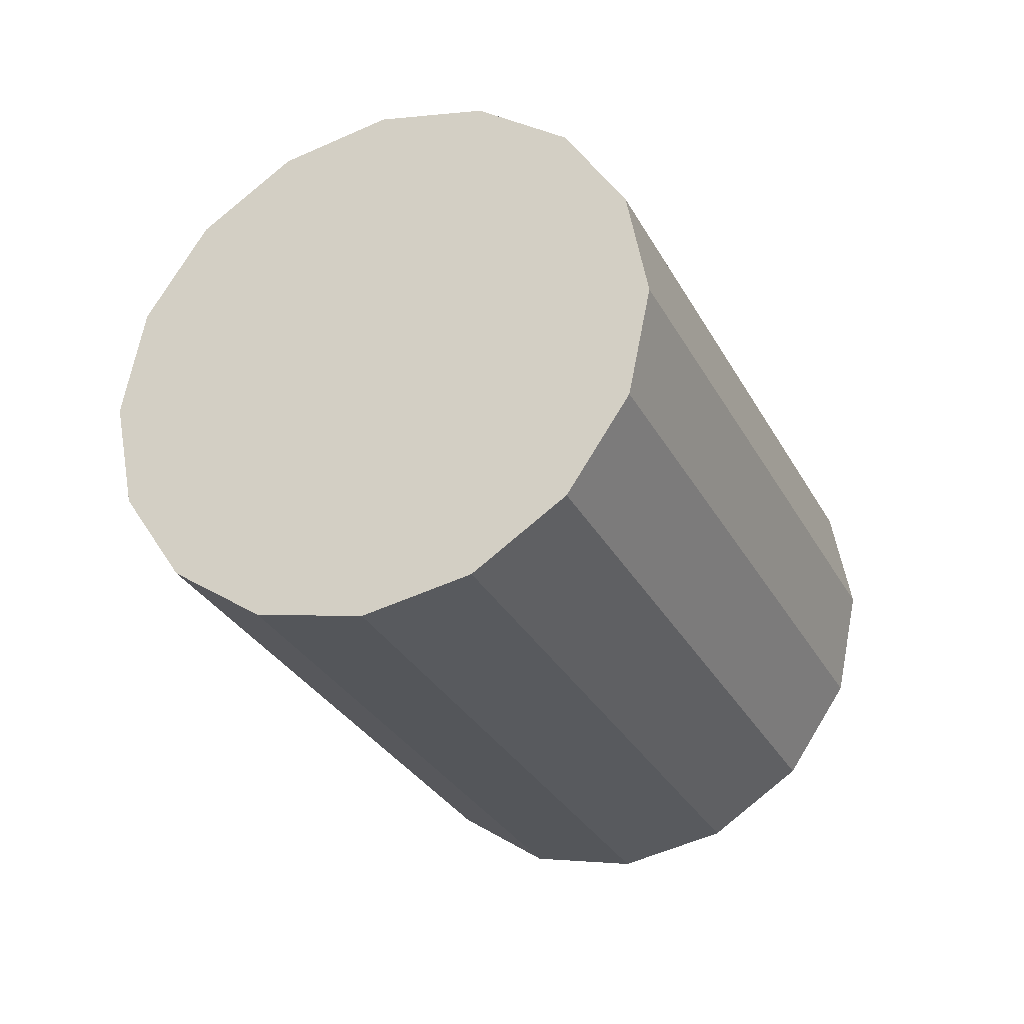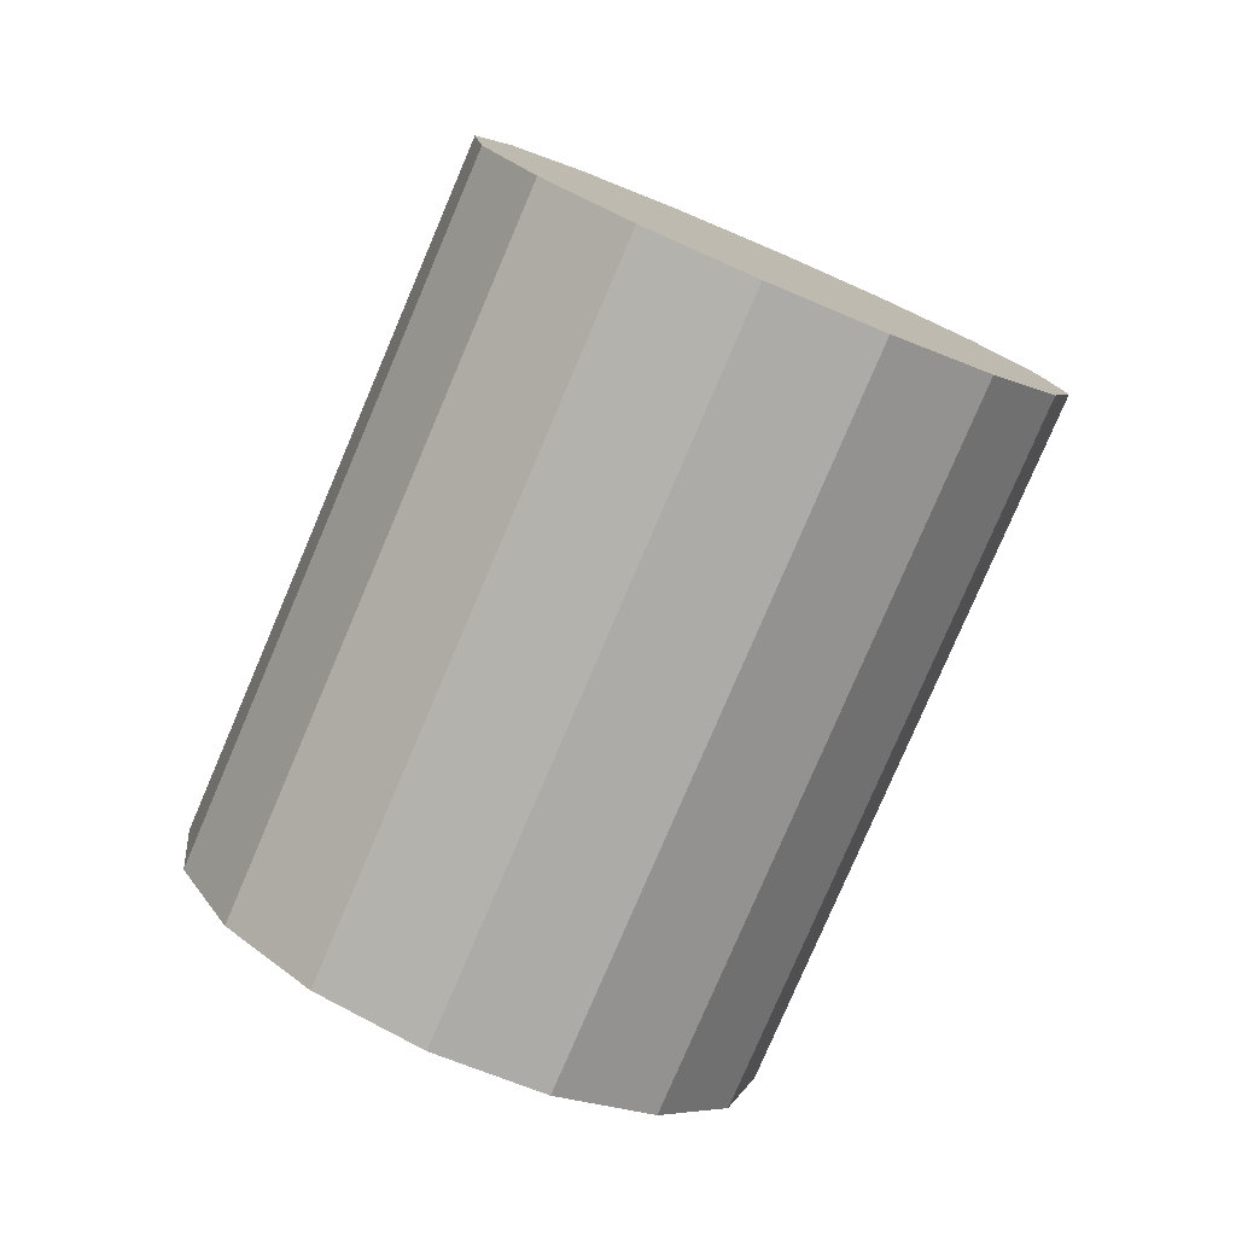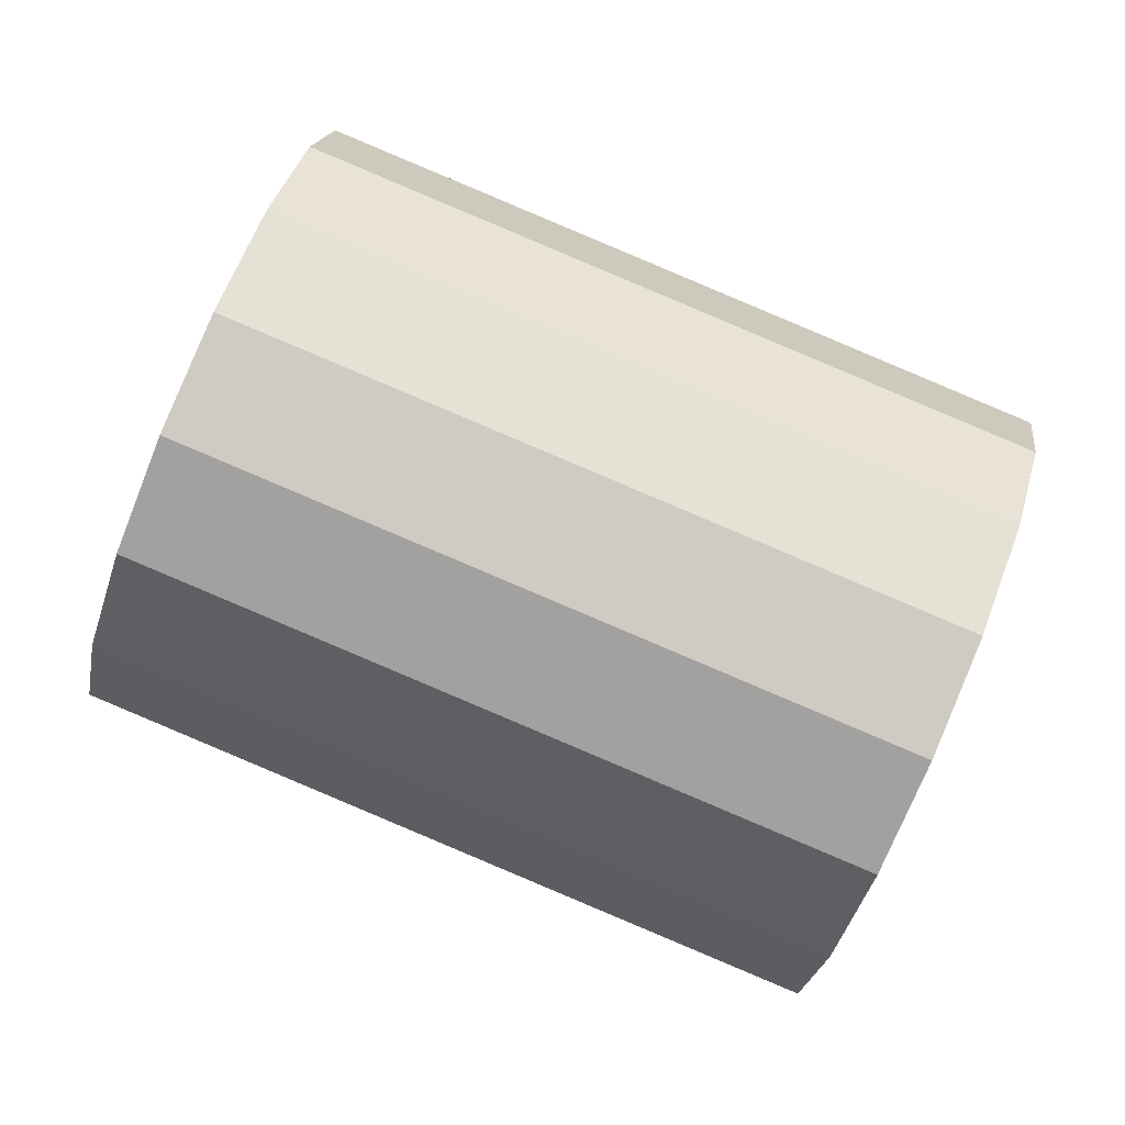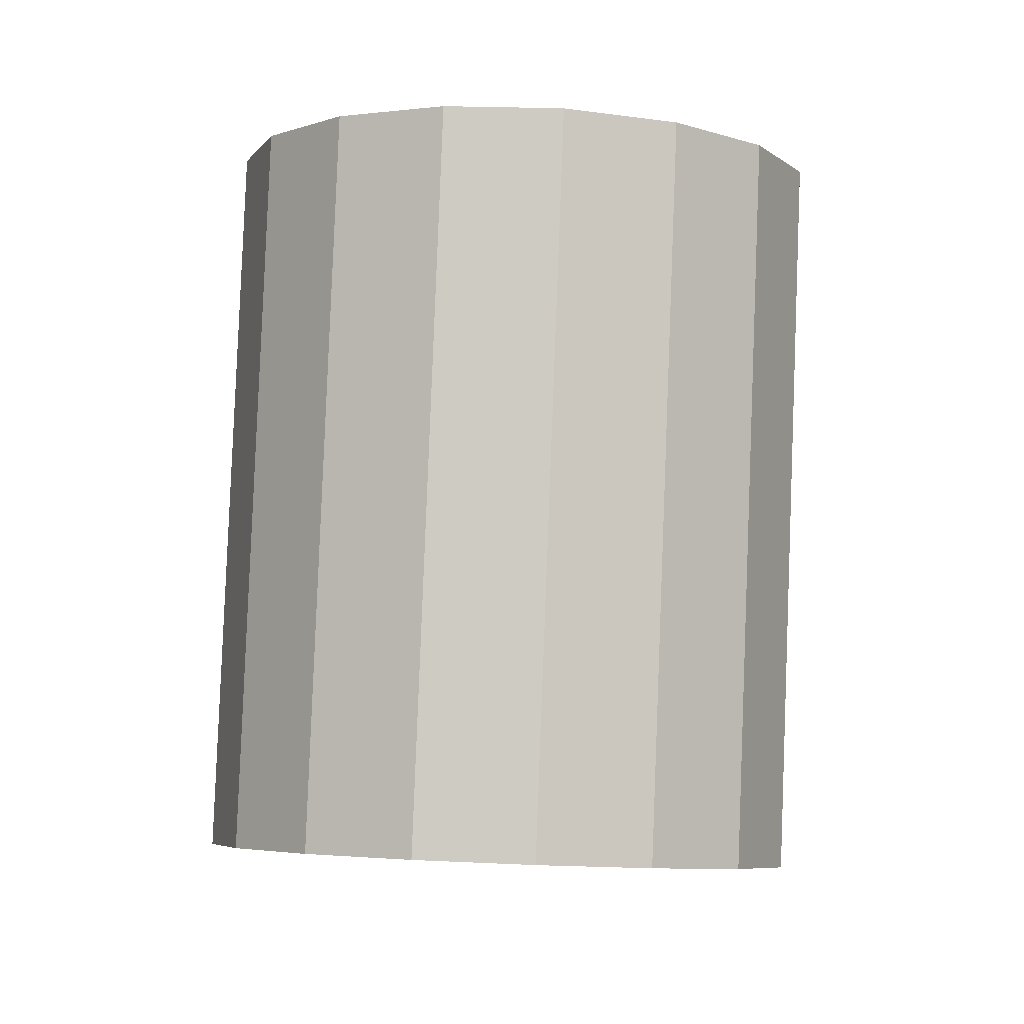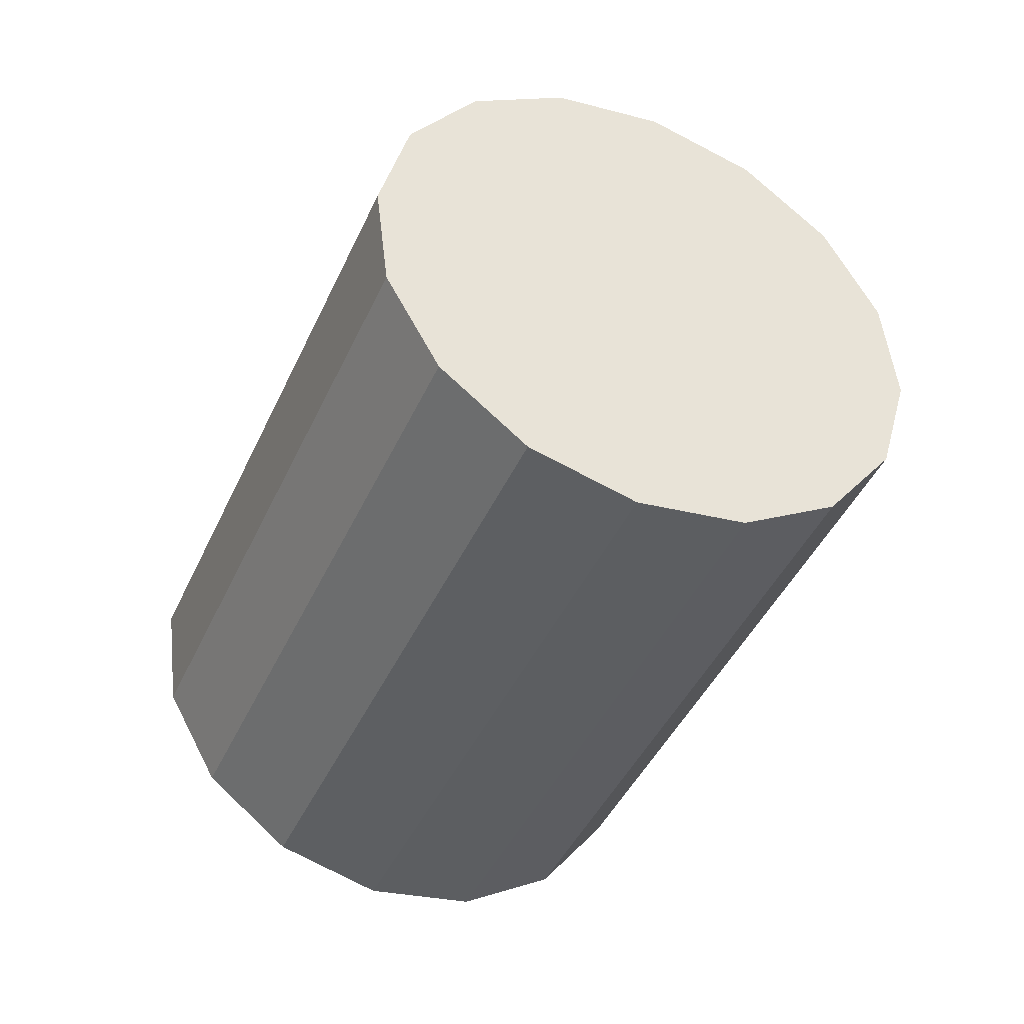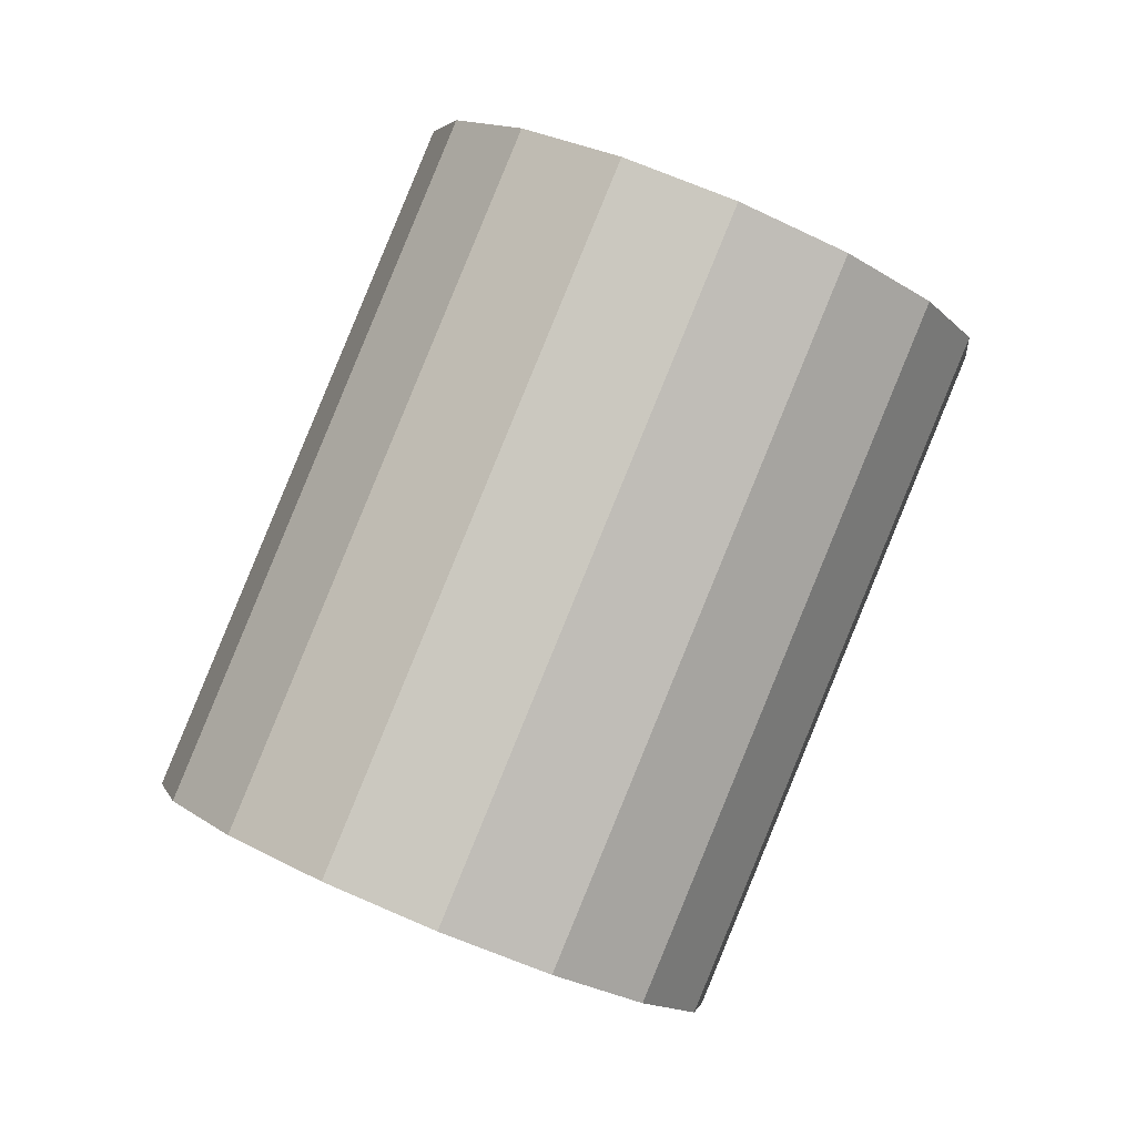
<metadata>
{"format":"obj","ext":"obj","renderer":"f3d","projection":"perspective","resolution":1024,"background":"white","views":[{"elev":64.7,"azim":84.9,"up":"+Z"},{"elev":14.7,"azim":-111.7,"up":"+Z"},{"elev":-9.4,"azim":-99.6,"up":"+Y"},{"elev":-73.4,"azim":171.6,"up":"+Y"},{"elev":42.4,"azim":-91.5,"up":"+Z"},{"elev":4.6,"azim":-119.9,"up":"+Z"}]}
</metadata>
<code>
o Cylinder_Cylinder.1789
v 0.06177 -2.436 -0.6399
v 0.2547 -1.668 -2.476
v 0.0195 -2.139 -0.5202
v 0.2125 -1.371 -2.357
v -0.1414 -1.875 -0.4268
v 0.05153 -1.107 -2.263
v -0.3965 -1.685 -0.3739
v -0.2036 -0.9168 -2.21
v -0.707 -1.596 -0.3695
v -0.514 -0.8284 -2.206
v -1.025 -1.624 -0.4144
v -0.8325 -0.8556 -2.251
v -1.304 -1.763 -0.5016
v -1.111 -0.9944 -2.338
v -1.499 -1.992 -0.618
v -1.306 -1.224 -2.455
v -1.582 -2.276 -0.7457
v -1.389 -1.508 -2.582
v -1.539 -2.573 -0.8654
v -1.346 -1.805 -2.702
v -1.378 -2.837 -0.9588
v -1.186 -2.069 -2.795
v -1.123 -3.027 -1.012
v -0.9304 -2.259 -2.848
v -0.813 -3.116 -1.016
v -0.62 -2.348 -2.853
v -0.4945 -3.089 -0.9712
v -0.3015 -2.32 -2.808
v -0.2164 -2.95 -0.884
v -0.02343 -2.182 -2.72
v -0.02107 -2.721 -0.7676
v 0.1719 -1.953 -2.604
f 2 3 1
f 4 5 3
f 6 7 5
f 8 9 7
f 10 11 9
f 12 13 11
f 14 15 13
f 16 17 15
f 18 19 17
f 20 21 19
f 22 23 21
f 23 26 25
f 26 27 25
f 28 29 27
f 30 22 14
f 30 31 29
f 32 1 31
f 7 15 23
f 2 4 3
f 4 6 5
f 6 8 7
f 8 10 9
f 10 12 11
f 12 14 13
f 14 16 15
f 16 18 17
f 18 20 19
f 20 22 21
f 22 24 23
f 23 24 26
f 26 28 27
f 28 30 29
f 6 4 2
f 2 32 30
f 30 28 22
f 28 26 22
f 26 24 22
f 22 20 18
f 18 16 14
f 14 12 10
f 10 8 14
f 8 6 14
f 6 2 30
f 22 18 14
f 6 30 14
f 30 32 31
f 32 2 1
f 31 1 3
f 3 5 31
f 5 7 31
f 7 9 11
f 11 13 7
f 13 15 7
f 15 17 19
f 19 21 15
f 21 23 15
f 23 25 27
f 27 29 23
f 29 31 23
f 31 7 23

</code>
